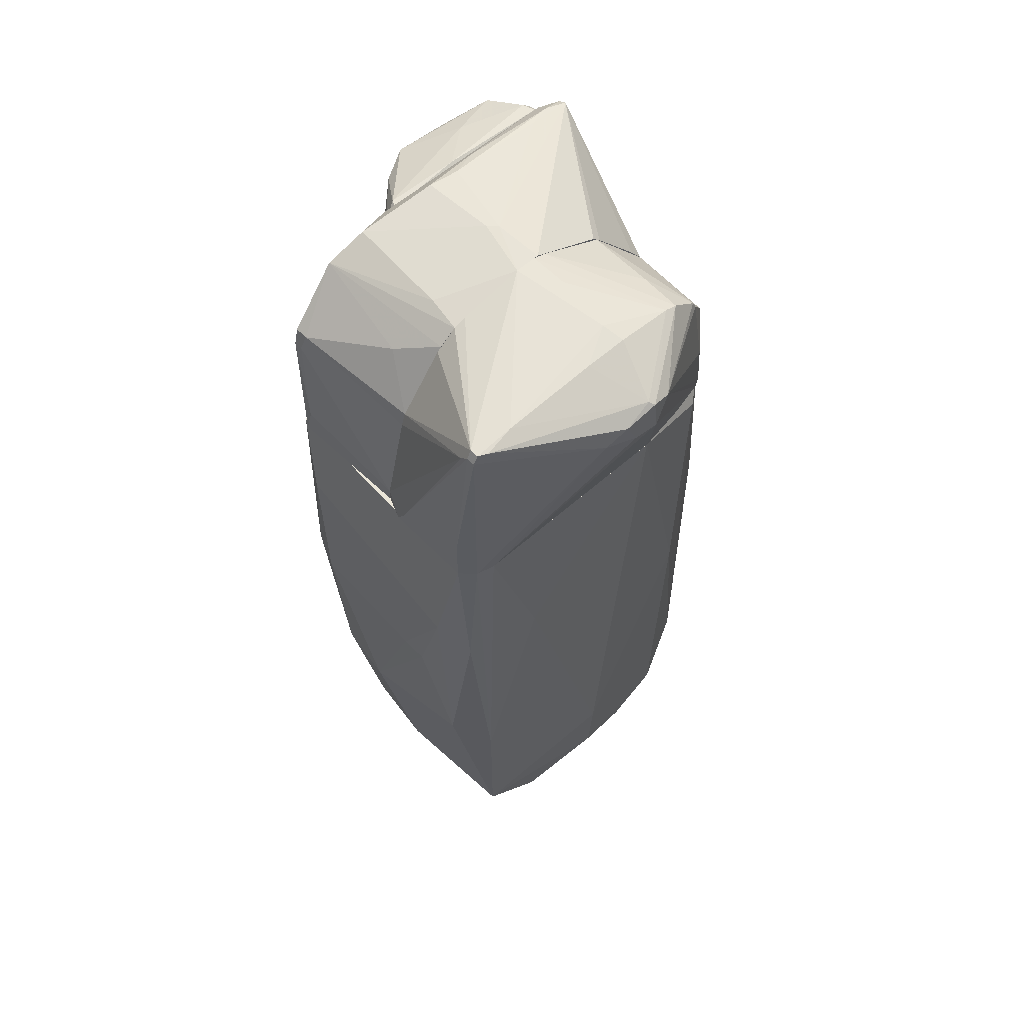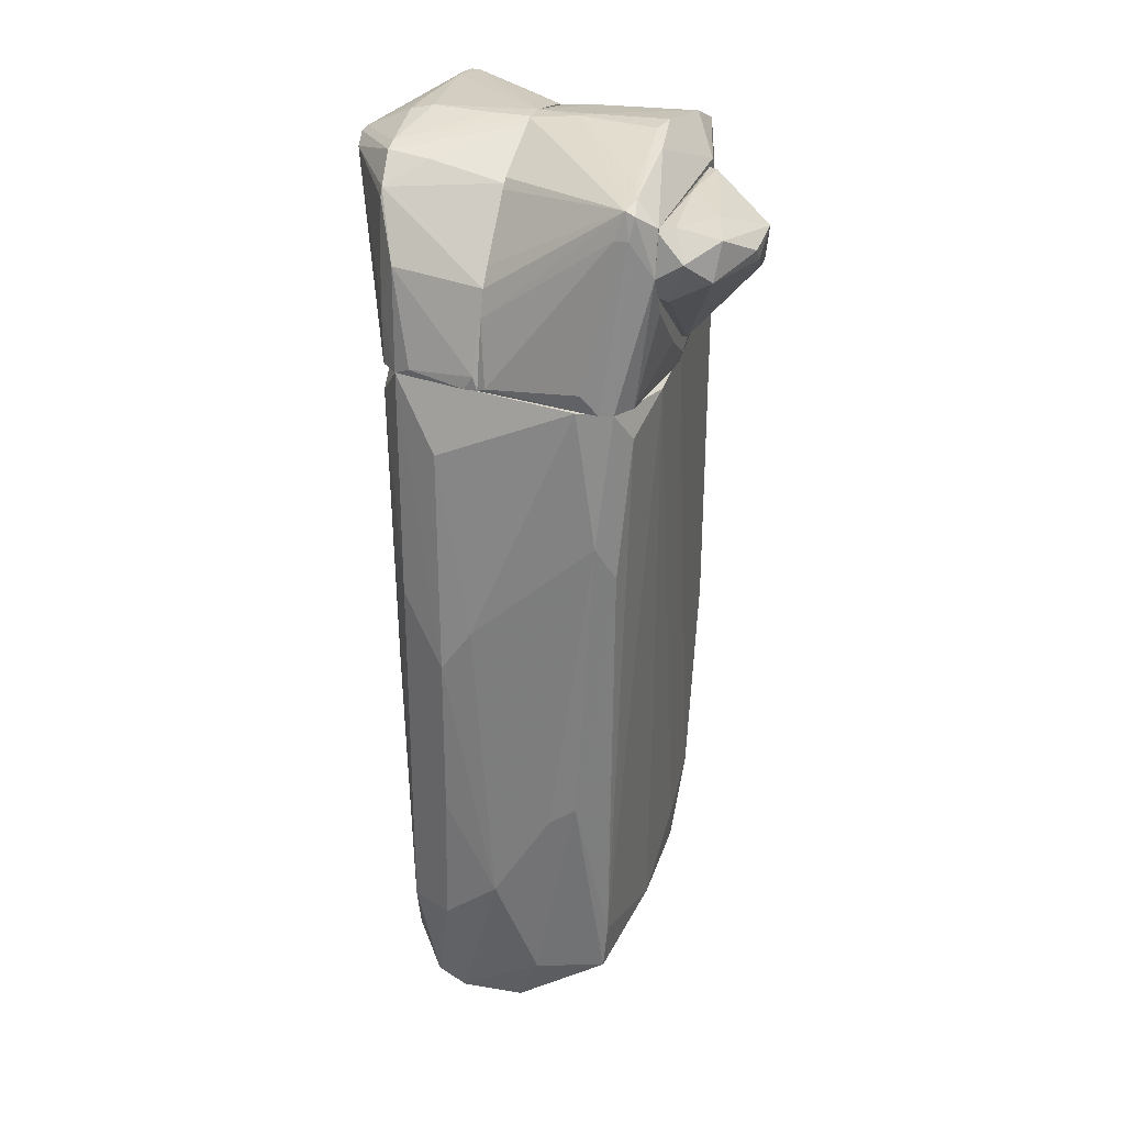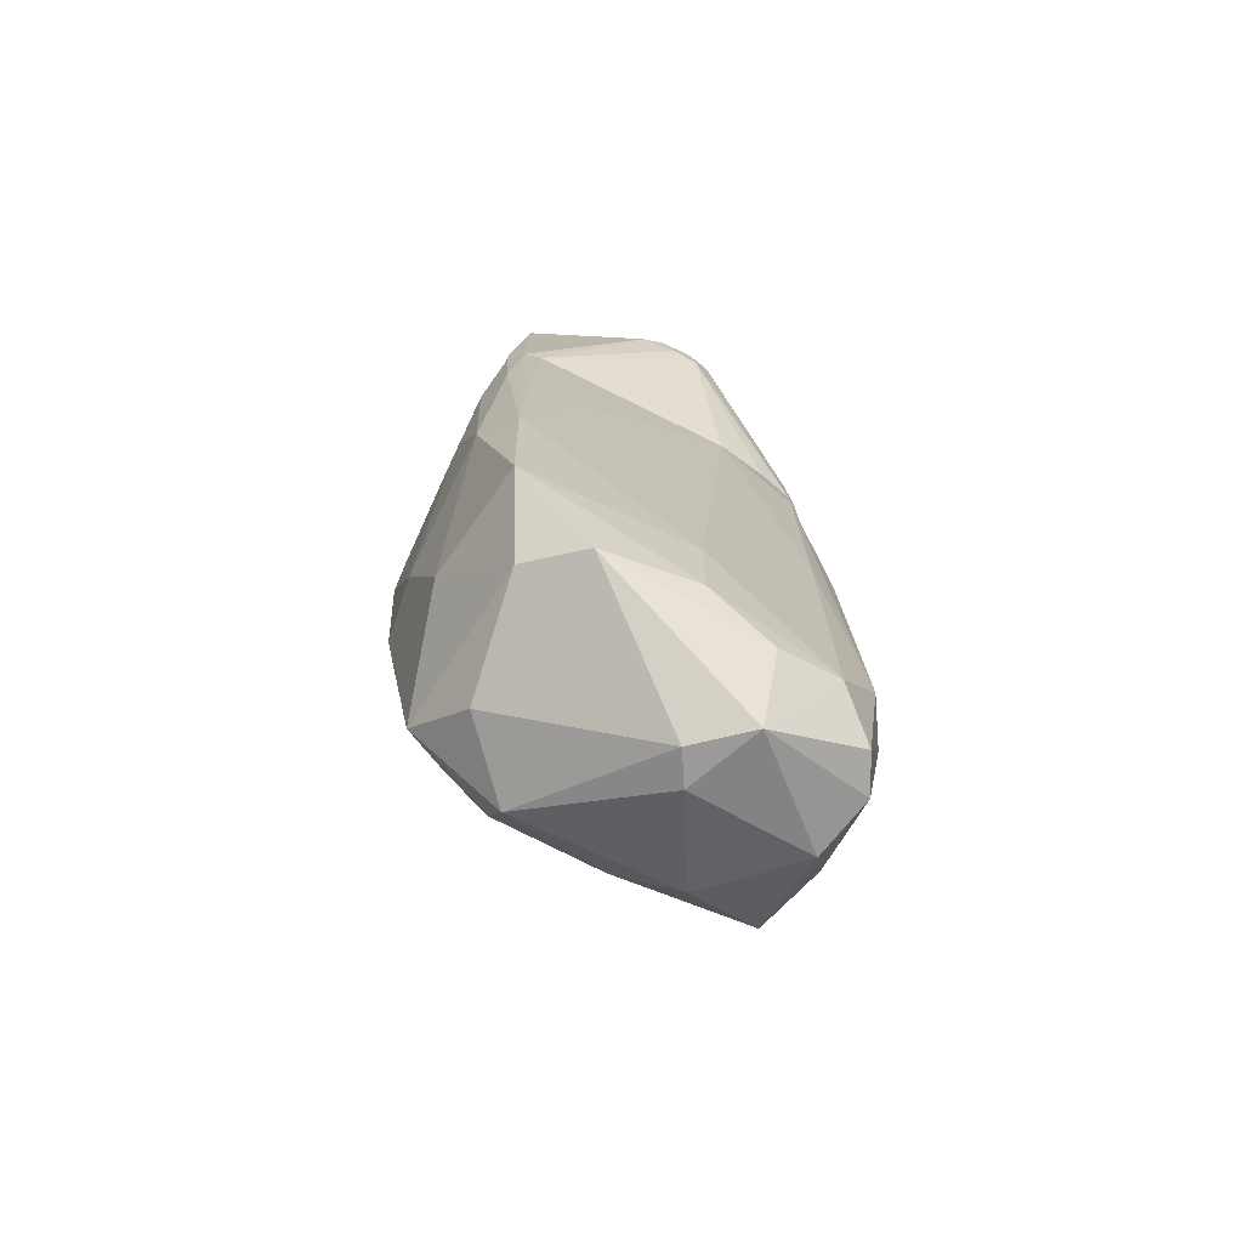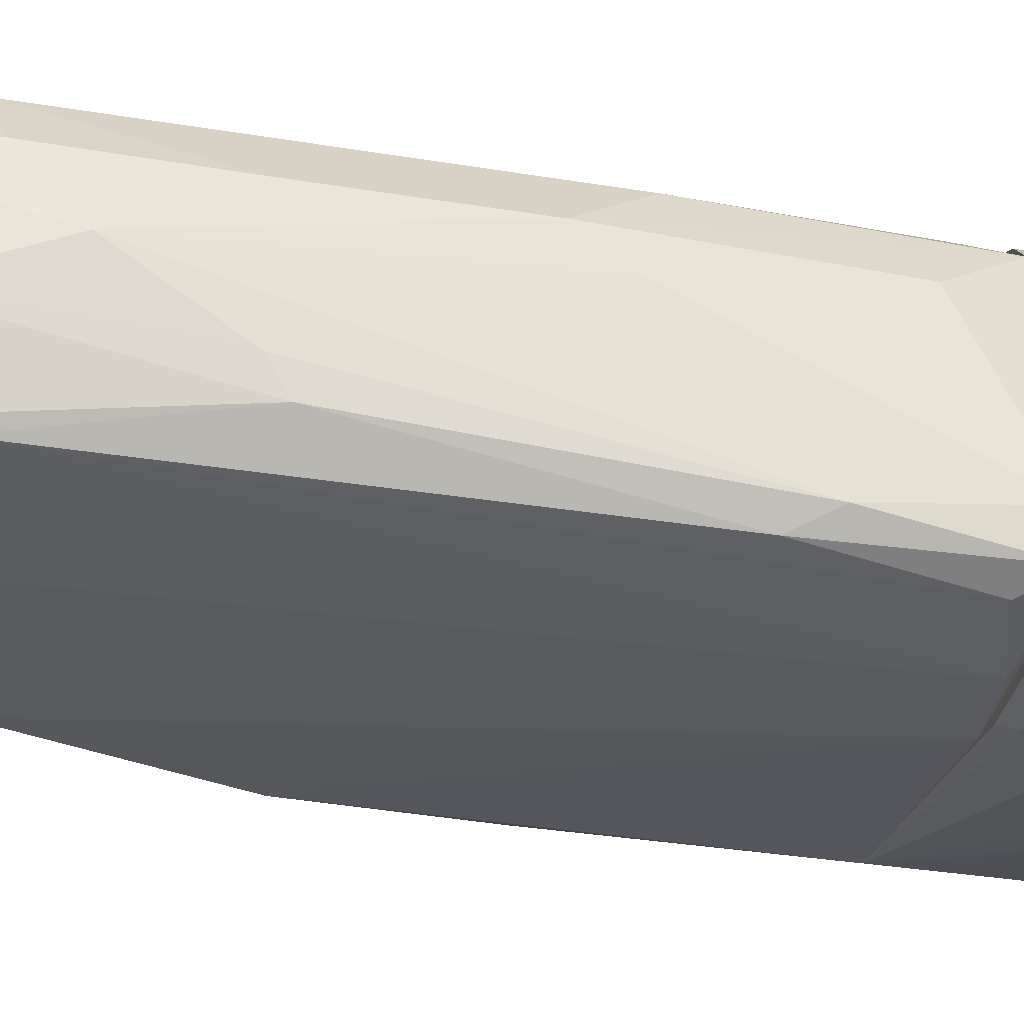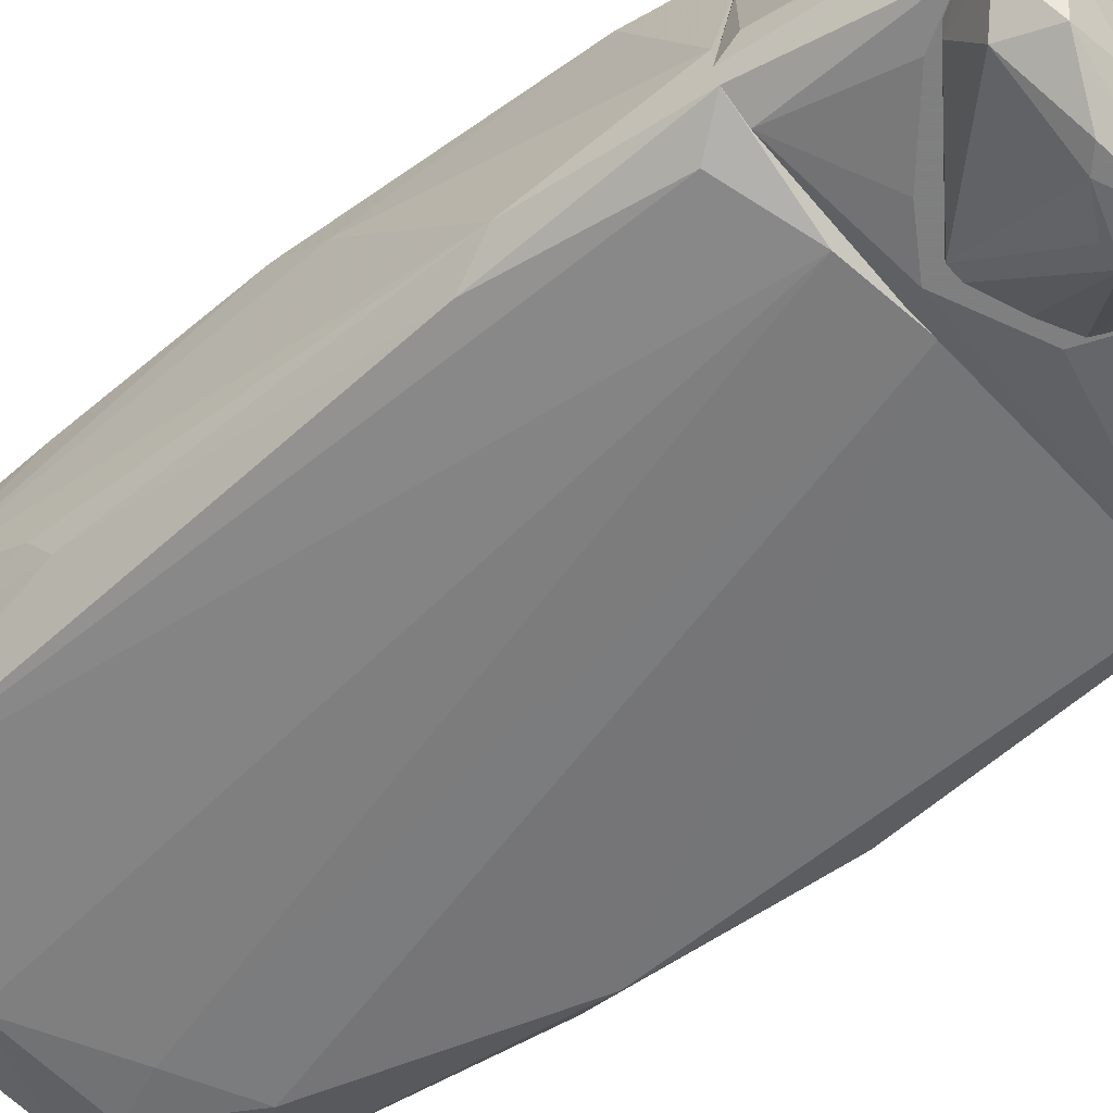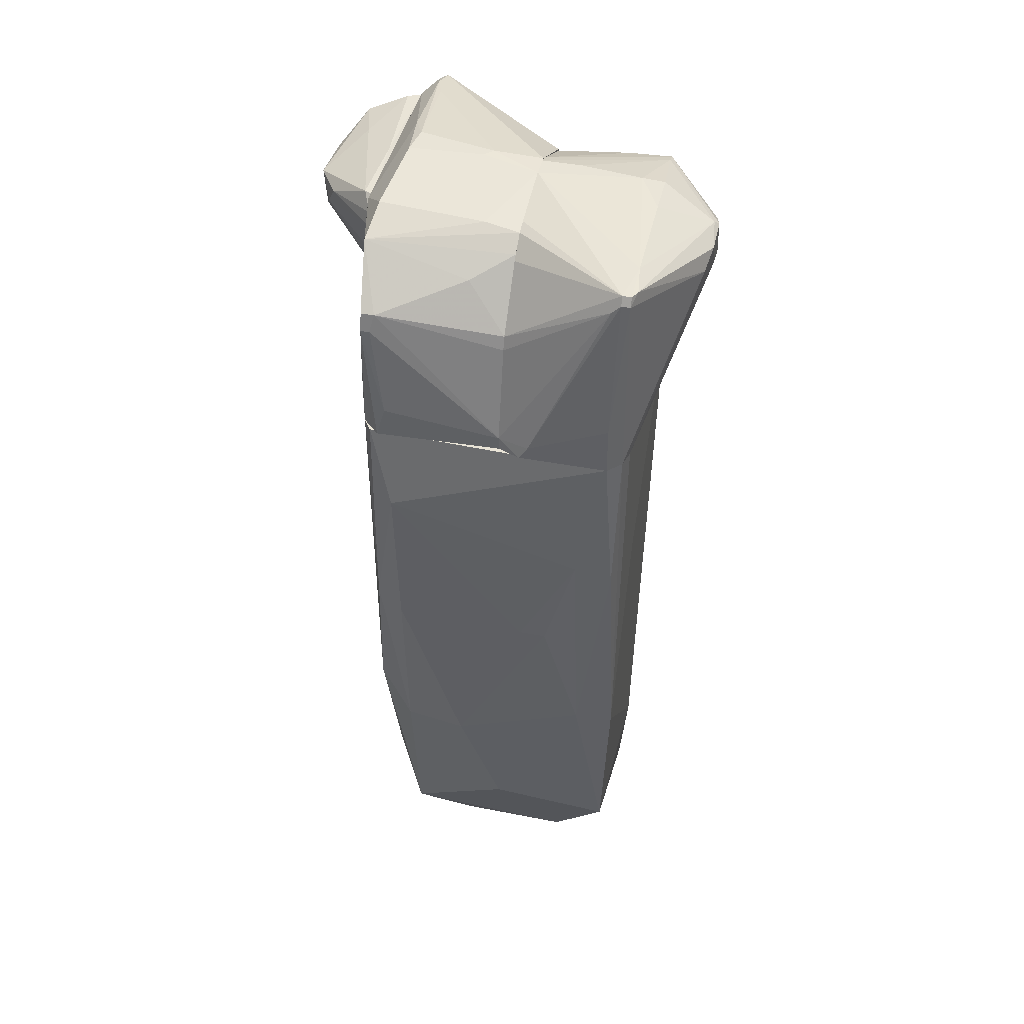
<metadata>
{"format":"obj","ext":"obj","renderer":"f3d","projection":"perspective","resolution":1024,"background":"white","views":[{"elev":57.4,"azim":-42.9,"up":"+Y"},{"elev":28.7,"azim":106.8,"up":"+Y"},{"elev":-76.2,"azim":-26.2,"up":"+Y"},{"elev":-30.8,"azim":76.3,"up":"+Z"},{"elev":-59.9,"azim":131.0,"up":"+Z"},{"elev":42.8,"azim":-77.1,"up":"+Y"}]}
</metadata>
<code>
o convex_0
v 2.732 -0.08995 0.1415
v -2.777 -0.03205 0.4895
v -2.777 -0.03205 0.8374
v 0.4118 -6.758 0.2578
v 0.354 3.099 -1.946
v 0.5279 3.099 1.824
v -0.8634 -5.308 -1.713
v 2.268 -5.424 -1.54
v -2.545 3.1 -1.597
v 1.746 -5.713 1.36
v -2.197 -4.437 1.649
v 2.5 3.099 -1.655
v -2.487 3.1 1.765
v -2.023 -5.017 -1.307
v 2.036 3.1 1.302
v 2.5 -6.062 0.4315
v -2.313 -1.829 -1.714
v -2.661 -2.408 -0.4374
v 2.732 -2.814 -0.9016
v -1.153 -5.714 1.475
v 0.00633 -4.38 1.707
v 2.326 -4.728 1.186
v 1.282 2.983 -1.946
v 1.282 -6.062 -1.308
v -2.313 -2.06 1.765
v -1.559 -5.714 -0.6116
v 1.05 -6.758 0.7795
v -0.8051 -5.888 -1.423
v -2.719 1.998 -1.308
v 2.732 -2.814 0.5478
v 1.688 2.693 1.591
v -2.661 3.1 1.591
v 0.5279 -5.366 -1.714
v -1.443 -4.322 -1.771
v -2.661 -1.713 1.301
v 2.442 2.23 0.6636
v 2.268 -6.235 -0.3219
v 2.5 0.8953 -1.713
v 2.79 -4.032 -0.1478
v 2.674 1.36 -1.482
v -2.429 -4.032 0.08359
v -2.371 3.1 -1.714
v -2.545 -2.408 -1.25
v 1.688 -1.308 1.534
v -1.791 -5.423 0.8953
v 2.326 0.1417 1.186
v 2.558 3.099 -1.192
v -1.501 0.8384 1.824
v 0.9338 -6.004 1.417
v 0.6439 -6.699 -0.1478
v 2.268 -4.786 -1.597
v 2.558 -5.423 -0.6699
v -2.719 -0.03205 -1.25
v -2.777 1.36 1.243
v 2.674 -2.582 -1.25
v 2.732 -0.6699 0.5478
v -2.255 3.1 1.823
v 2.268 -6.062 0.8953
v 2.674 -4.669 0.6053
v 0.06409 -5.54 1.592
v -2.603 0.1996 -1.597
v -0.6313 -4.727 -1.771
v 2.21 2.693 -1.83
v -2.603 1.07 1.707
f 54 35 64
f 9 13 15
f 3 2 18
f 5 12 23
f 11 21 25
f 20 4 27
f 14 7 28
f 4 26 28
f 26 14 28
f 15 6 31
f 13 9 32
f 9 29 32
f 8 24 33
f 28 7 33
f 24 28 33
f 7 14 34
f 17 5 34
f 14 17 34
f 3 18 35
f 11 25 35
f 24 8 37
f 16 27 37
f 38 12 40
f 1 39 40
f 39 19 40
f 35 18 41
f 11 35 41
f 12 5 42
f 15 12 42
f 9 15 42
f 5 17 42
f 17 14 43
f 14 41 43
f 41 18 43
f 6 21 44
f 21 10 44
f 10 22 44
f 31 6 44
f 22 31 44
f 4 20 45
f 20 11 45
f 26 4 45
f 14 26 45
f 11 41 45
f 41 14 45
f 22 30 46
f 15 31 46
f 31 22 46
f 12 15 47
f 36 1 47
f 15 36 47
f 1 40 47
f 40 12 47
f 21 6 48
f 25 21 48
f 27 10 49
f 20 27 49
f 27 4 50
f 4 28 50
f 28 24 50
f 24 37 50
f 37 27 50
f 33 23 51
f 8 33 51
f 37 8 52
f 16 37 52
f 39 16 52
f 19 39 52
f 18 2 53
f 2 29 53
f 43 18 53
f 2 3 54
f 29 2 54
f 32 29 54
f 3 35 54
f 40 19 55
f 38 40 55
f 8 51 55
f 51 38 55
f 52 8 55
f 19 52 55
f 1 36 56
f 36 15 56
f 39 1 56
f 30 39 56
f 46 30 56
f 15 46 56
f 6 15 57
f 15 13 57
f 13 25 57
f 48 6 57
f 25 48 57
f 22 10 58
f 10 27 58
f 27 16 58
f 30 22 59
f 16 39 59
f 39 30 59
f 22 58 59
f 58 16 59
f 11 20 60
f 10 21 60
f 21 11 60
f 49 10 60
f 20 49 60
f 29 9 61
f 9 42 61
f 42 17 61
f 17 43 61
f 53 29 61
f 43 53 61
f 5 23 62
f 33 7 62
f 23 33 62
f 7 34 62
f 34 5 62
f 23 12 63
f 12 38 63
f 51 23 63
f 38 51 63
f 25 13 64
f 13 32 64
f 35 25 64
f 32 54 64
o convex_1
v 2.268 3.101 0.3162
v 0.006133 5.884 0.664
v 0.006133 5.884 0.1419
v -2.661 3.101 0.4319
v -0.168 4.956 2.52
v -2.429 5.71 1.766
v -2.255 3.101 1.823
v 1.804 3.101 1.533
v 0.934 5.594 1.707
v -2.197 4.666 0.1419
v 1.978 4.318 0.1419
v -2.545 3.101 0.1419
v 1.862 4.434 1.36
v -0.6896 5.362 2.52
v -1.327 5.652 0.1419
v 0.5282 3.101 1.823
v -0.05177 5.826 1.766
v -2.661 3.101 1.591
v 1.108 5.362 0.1419
v 2.268 3.101 0.1419
v 0.06403 5.304 2.461
v 1.34 5.246 1.65
v -2.487 5.594 1.65
v -0.9796 5.188 2.461
v -2.487 3.101 1.766
v 2.152 3.217 1.07
v -0.2834 5.478 2.461
v -1.907 5.768 1.766
v 1.688 3.855 1.591
v -0.2834 5.884 0.1419
v -0.1097 5.884 1.476
v -2.661 3.739 1.591
v -2.487 5.594 1.766
v -1.617 5.42 0.1419
v -2.429 5.71 1.65
v 1.224 3.101 1.707
v 2.268 3.275 0.2001
v -2.545 3.275 0.1419
v -0.5154 5.014 2.52
v 0.9919 5.536 1.128
v 2.036 3.101 1.302
v 1.398 5.13 1.65
v 1.688 3.101 1.591
v 0.1803 5.826 0.1419
v -0.6312 5.826 1.766
v -2.487 5.478 1.533
v -1.153 5.71 0.1419
v -2.313 5.71 1.823
v -2.255 4.492 0.1419
v -2.661 3.275 0.5481
v -0.2255 5.42 2.52
v 0.7603 5.652 1.707
f 115 73 116
f 68 65 71
f 71 65 72
f 74 67 75
f 74 75 76
f 65 68 76
f 67 74 79
f 69 71 80
f 71 72 80
f 68 71 82
f 75 67 83
f 76 75 84
f 65 76 84
f 77 75 86
f 75 83 86
f 73 85 86
f 82 71 89
f 71 88 89
f 85 72 93
f 66 67 94
f 67 79 94
f 94 92 95
f 66 94 95
f 68 82 96
f 82 89 96
f 96 89 97
f 70 87 97
f 89 88 97
f 87 96 97
f 79 74 98
f 87 70 99
f 70 92 99
f 92 94 99
f 79 98 99
f 98 74 99
f 69 80 100
f 80 72 100
f 75 77 101
f 65 84 101
f 84 75 101
f 90 65 101
f 77 90 101
f 74 76 102
f 76 68 102
f 71 69 103
f 69 78 103
f 88 71 103
f 78 88 103
f 73 86 104
f 86 83 104
f 72 65 105
f 65 90 105
f 90 77 105
f 93 72 105
f 77 93 105
f 77 86 106
f 86 85 106
f 93 77 106
f 85 93 106
f 85 69 107
f 72 85 107
f 69 100 107
f 100 72 107
f 83 67 108
f 73 104 108
f 104 83 108
f 91 81 109
f 92 91 109
f 95 92 109
f 81 95 109
f 99 74 110
f 87 99 110
f 94 79 111
f 79 99 111
f 99 94 111
f 88 78 112
f 78 91 112
f 92 70 112
f 91 92 112
f 70 97 112
f 97 88 112
f 74 102 113
f 110 74 113
f 102 110 113
f 68 96 114
f 96 87 114
f 102 68 114
f 87 110 114
f 110 102 114
f 78 69 115
f 69 85 115
f 85 73 115
f 91 78 115
f 91 115 116
f 67 66 116
f 81 91 116
f 66 95 116
f 95 81 116
f 108 67 116
f 73 108 116
o convex_2
v -0.2256 3.97 -2.12
v 2.094 5.362 -2.062
v 2.152 5.304 -2.062
v 1.282 4.898 -3.047
v -0.3996 5.304 -2.062
v 0.8183 3.506 -2.062
v 0.4703 4.492 -2.99
v 2.036 4.724 -2.7
v 2.094 4.492 -2.062
v 1.862 5.188 -2.758
v 0.5285 4.956 -3.047
v -0.5736 4.956 -2.12
v 2.326 5.014 -2.41
v 0.8183 3.506 -2.12
v 1.108 4.724 -3.047
v -0.3414 5.304 -2.178
v 0.1806 4.724 -2.874
v -0.1674 3.854 -2.062
v 2.036 5.362 -2.236
v 0.1806 3.68 -2.12
v 1.224 5.246 -2.584
v 2.036 4.434 -2.178
v 0.06446 4.956 -2.758
v 2.268 4.782 -2.062
v 0.6443 5.362 -2.12
v 0.7025 4.492 -2.99
v -0.1674 3.854 -2.12
v 0.6443 3.506 -2.12
v -0.5736 5.13 -2.062
v -0.3996 4.376 -2.12
f 145 128 146
f 119 118 121
f 119 121 122
f 119 122 125
f 124 120 126
f 126 120 127
f 124 126 129
f 120 124 131
f 123 127 131
f 127 120 131
f 124 130 131
f 127 123 133
f 122 121 134
f 118 119 135
f 119 129 135
f 129 126 135
f 126 127 137
f 127 132 137
f 135 126 137
f 125 122 138
f 124 129 138
f 122 130 138
f 130 124 138
f 132 127 139
f 133 128 139
f 127 133 139
f 119 125 140
f 129 119 140
f 125 138 140
f 138 129 140
f 121 118 141
f 132 121 141
f 118 135 141
f 137 132 141
f 135 137 141
f 130 123 142
f 123 131 142
f 131 130 142
f 117 133 143
f 133 123 143
f 134 117 143
f 123 136 143
f 136 134 143
f 130 122 144
f 123 130 144
f 122 134 144
f 136 123 144
f 134 136 144
f 121 132 145
f 134 121 145
f 132 139 145
f 139 128 145
f 128 133 146
f 133 117 146
f 117 134 146
f 134 145 146
o convex_3
v 1.282 3.623 -2.062
v 0.238 5.942 -1.54
v 1.688 5.71 -1.656
v 2.267 3.1 0.1419
v -2.545 3.1 0.1419
v 0.06423 5.884 0.1419
v -2.429 4.898 -1.656
v -2.371 3.1 -1.713
v 2.5 3.101 -1.656
v -1.327 5.652 0.1419
v 2.326 5.536 -1.829
v -0.5734 5.362 -2.062
v 1.804 4.55 0.1419
v -1.211 5.768 -1.713
v -2.197 4.666 0.1419
v 2.152 5.362 -2.062
v 0.7599 3.275 -2.062
v 1.05 5.42 0.1419
v 2.326 5.594 -1.713
v -2.603 3.1 -1.482
v 2.558 3.333 -1.25
v -0.1677 3.681 -2.062
v 2.21 3.1 -1.829
v -1.733 5.536 -1.771
v 2.267 4.782 -2.062
v 2.094 3.97 0.1419
v -0.1096 5.942 -0.612
v -1.907 5.246 -0.3801
v 2.326 3.159 0.02587
v -2.487 4.666 -1.54
v -0.6896 5.188 -2.062
v -0.1677 5.942 -1.598
v 0.7023 3.1 -2.004
v -2.545 3.275 0.1419
v 2.384 5.246 -1.598
v -0.2834 5.884 0.1419
v -2.603 3.507 -1.365
v -2.429 4.898 -1.482
v 0.6442 5.826 -1.713
v 2.558 3.101 -1.482
v 1.978 4.319 0.1419
v -2.487 4.666 -1.656
v -1.27 5.71 -0.3221
v -1.559 5.478 0.1419
v 0.006126 5.942 -0.4962
v 2.384 5.246 -1.771
v 1.978 4.261 -2.062
v -0.5158 4.492 -2.062
v 2.036 5.652 -1.771
v -2.255 4.492 0.1419
v -2.371 3.623 -1.713
v 1.166 5.304 0.1419
f 165 164 198
f 151 150 152
f 150 151 154
f 151 152 156
f 152 150 159
f 151 156 161
f 147 158 162
f 158 147 163
f 152 159 164
f 152 164 165
f 154 151 166
f 163 154 168
f 158 163 168
f 150 154 169
f 163 147 169
f 160 158 170
f 147 162 171
f 162 157 171
f 155 169 171
f 159 150 172
f 172 150 175
f 158 168 177
f 153 170 177
f 170 158 177
f 173 148 178
f 160 173 178
f 154 163 179
f 169 154 179
f 163 169 179
f 151 161 180
f 165 172 181
f 175 167 181
f 172 175 181
f 156 152 182
f 173 160 182
f 166 151 183
f 151 180 183
f 180 176 183
f 170 153 184
f 161 174 184
f 174 170 184
f 153 176 184
f 176 180 184
f 158 160 185
f 162 158 185
f 178 148 185
f 160 178 185
f 150 169 186
f 169 155 186
f 175 150 186
f 167 175 186
f 165 159 187
f 159 172 187
f 172 165 187
f 154 166 188
f 176 153 188
f 153 177 188
f 166 183 188
f 183 176 188
f 170 156 189
f 160 170 189
f 156 182 189
f 182 160 189
f 161 156 190
f 156 170 190
f 174 161 190
f 170 174 190
f 149 148 191
f 165 149 191
f 152 165 191
f 148 173 191
f 182 152 191
f 173 182 191
f 157 165 192
f 155 171 192
f 171 157 192
f 165 181 192
f 181 167 192
f 186 155 192
f 167 186 192
f 169 147 193
f 147 171 193
f 171 169 193
f 168 154 194
f 154 177 194
f 177 168 194
f 148 149 195
f 157 162 195
f 149 165 195
f 165 157 195
f 185 148 195
f 162 185 195
f 180 161 196
f 161 184 196
f 184 180 196
f 177 154 197
f 154 188 197
f 188 177 197
f 164 159 198
f 159 165 198

</code>
